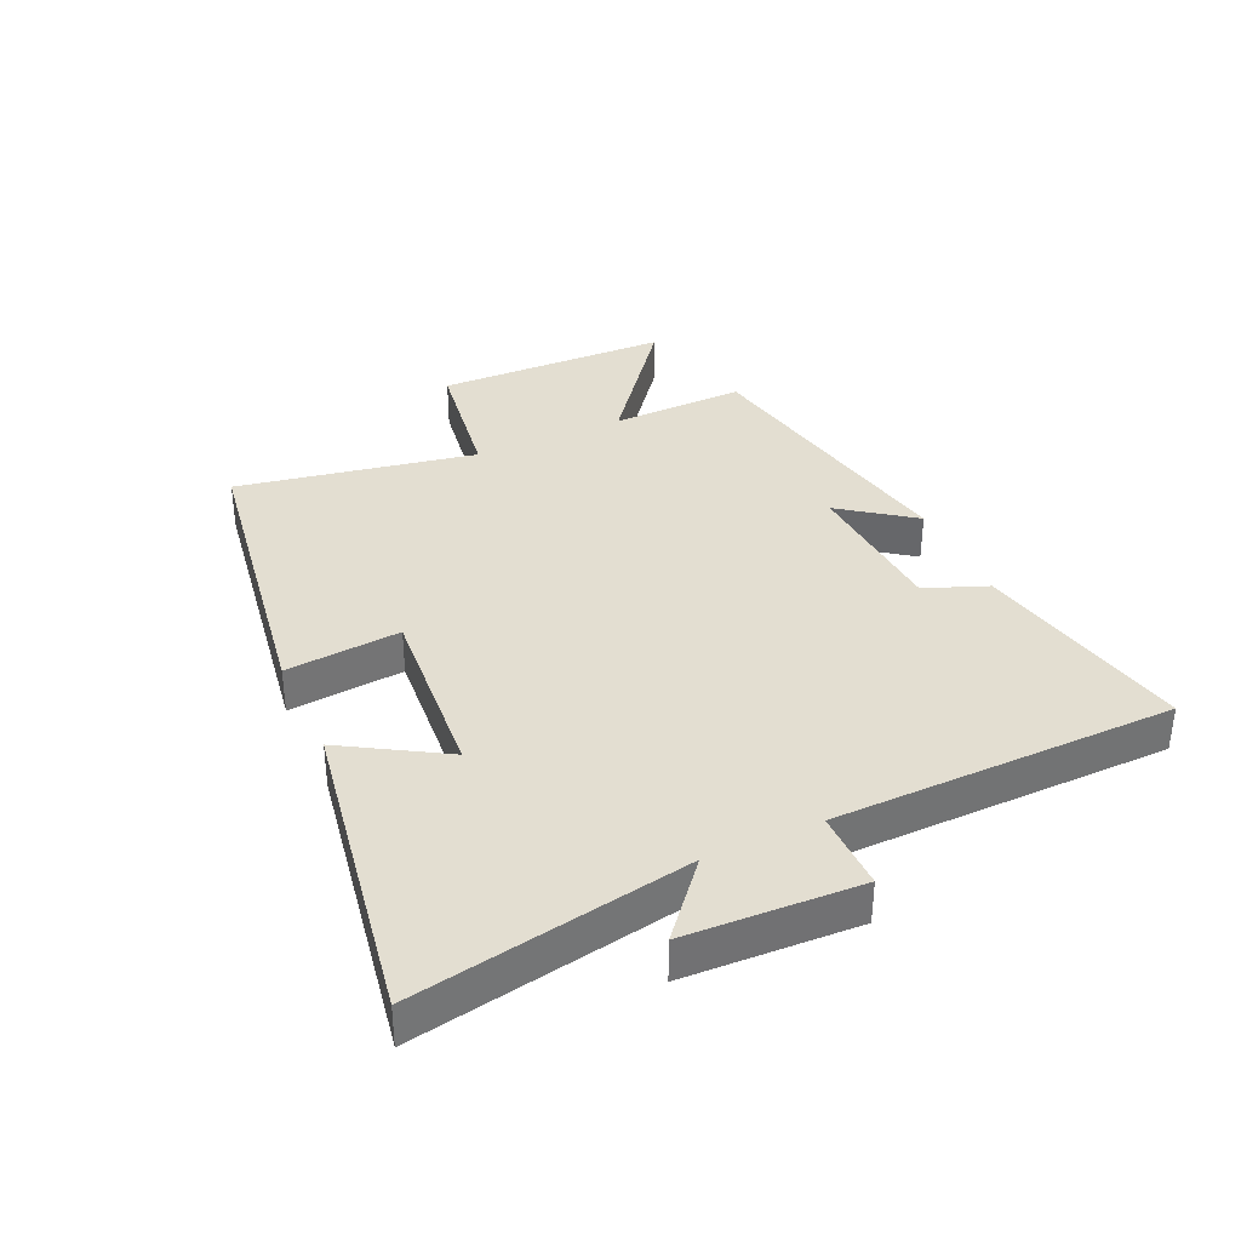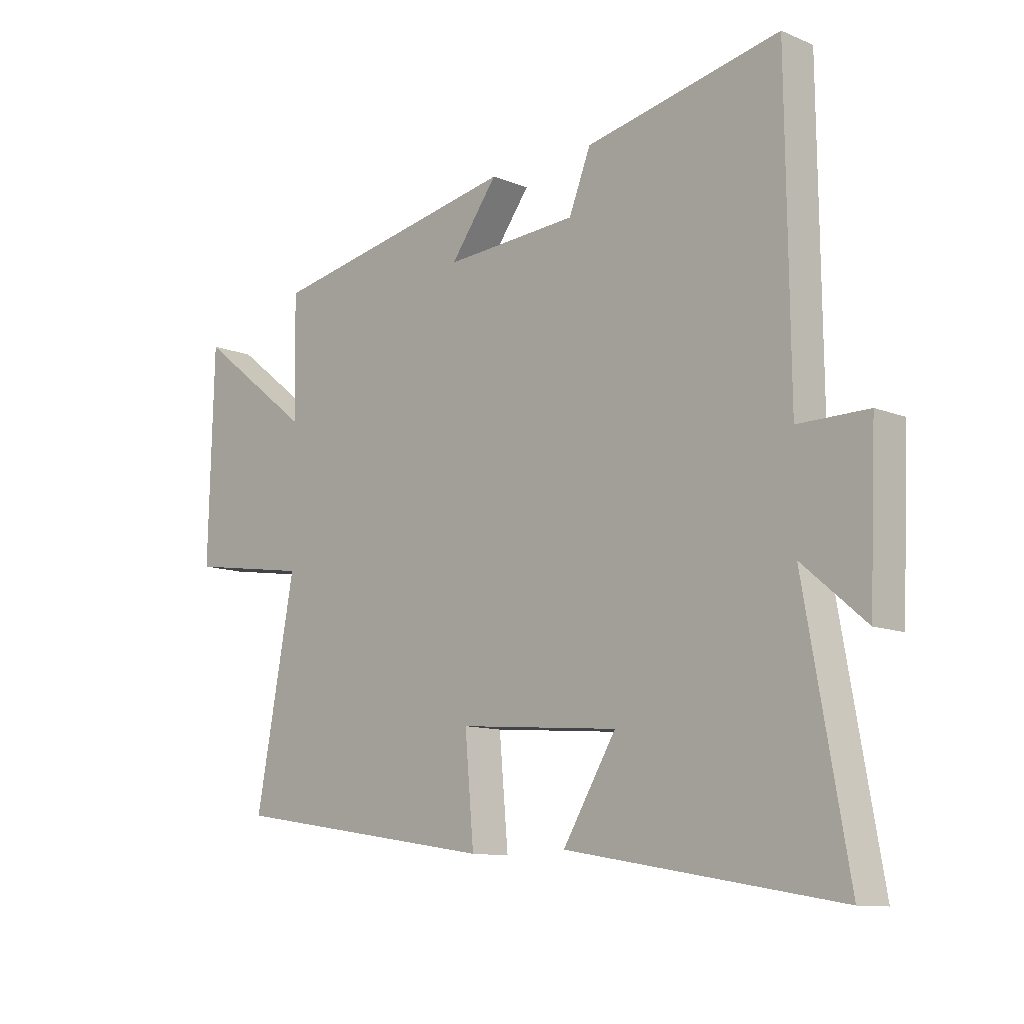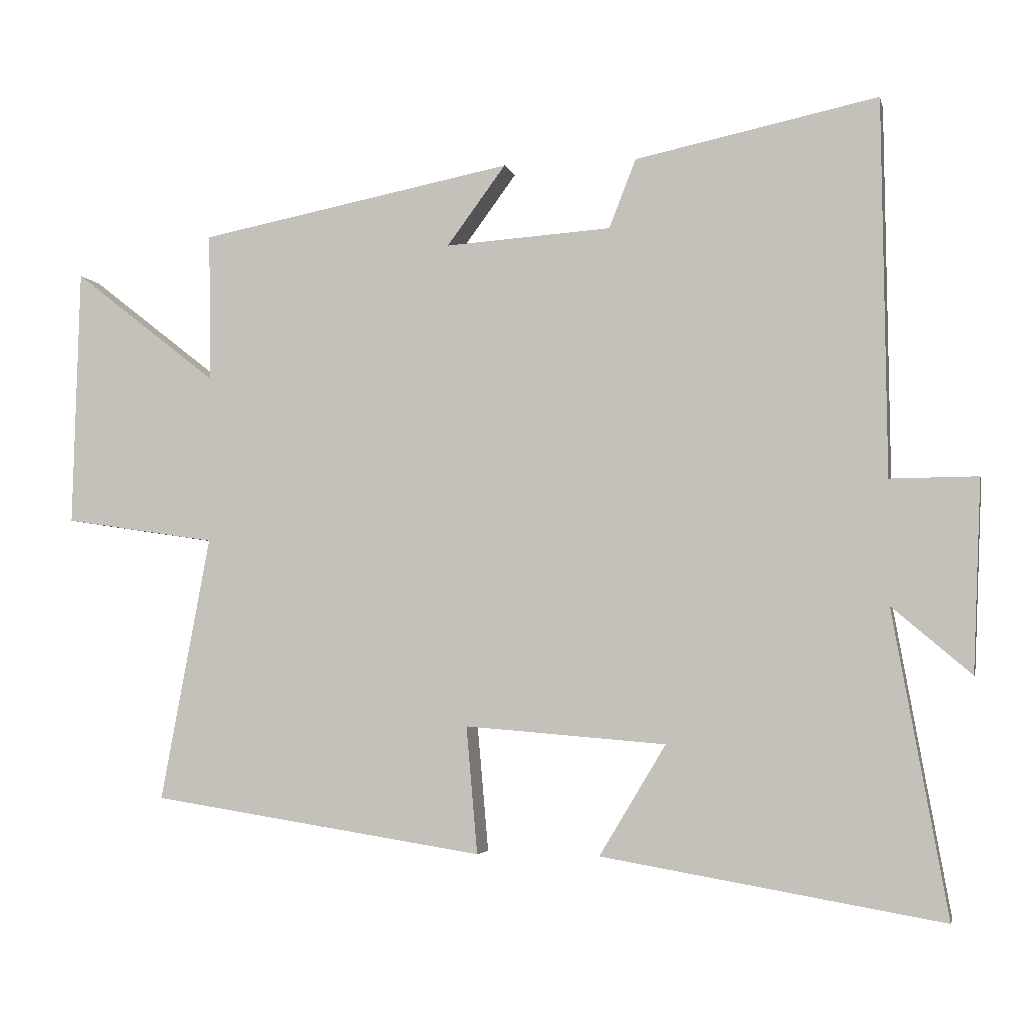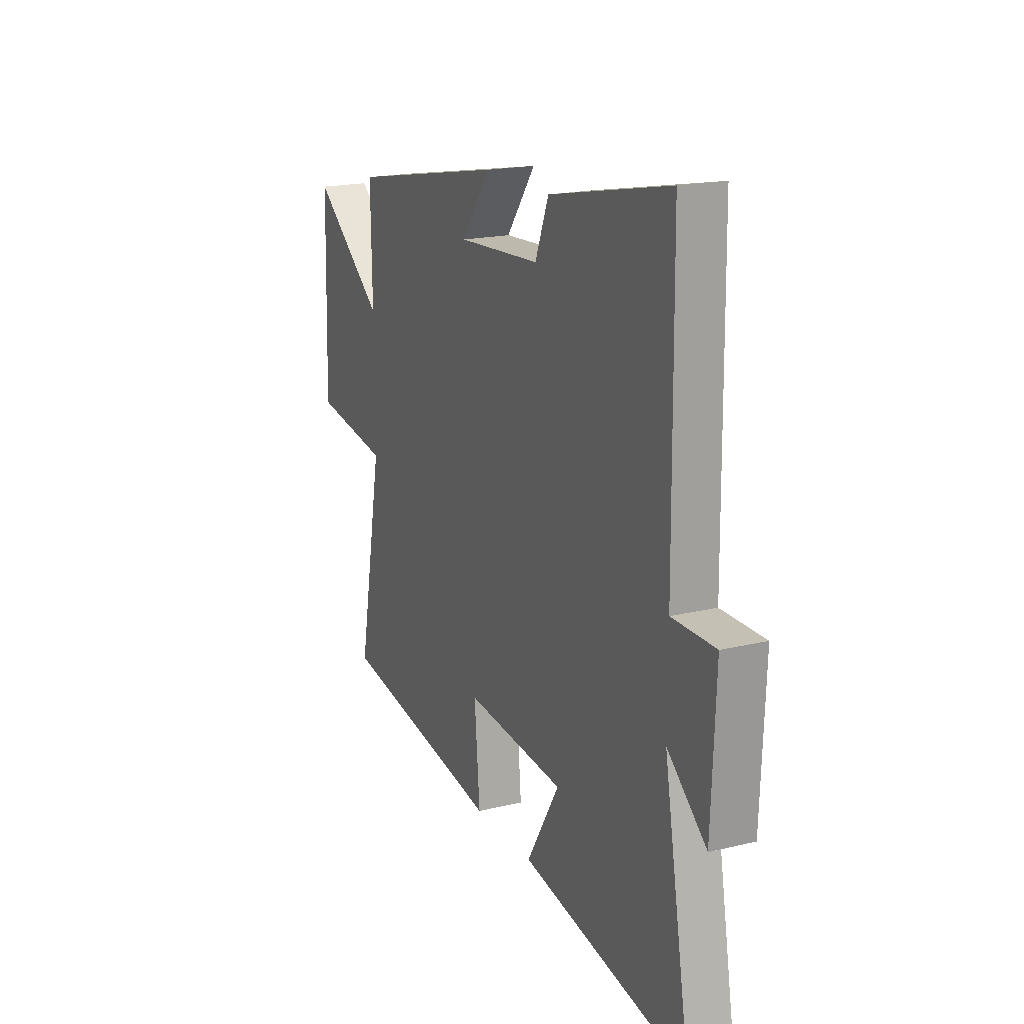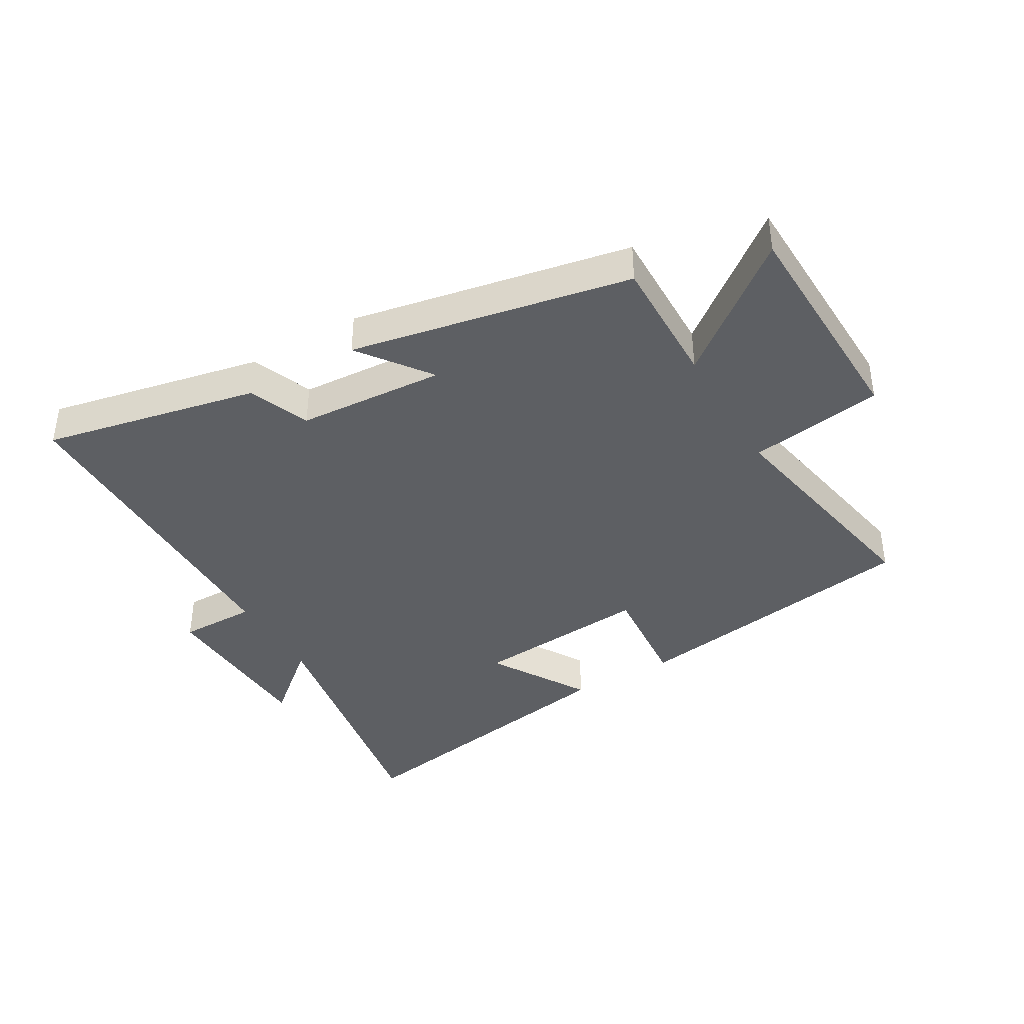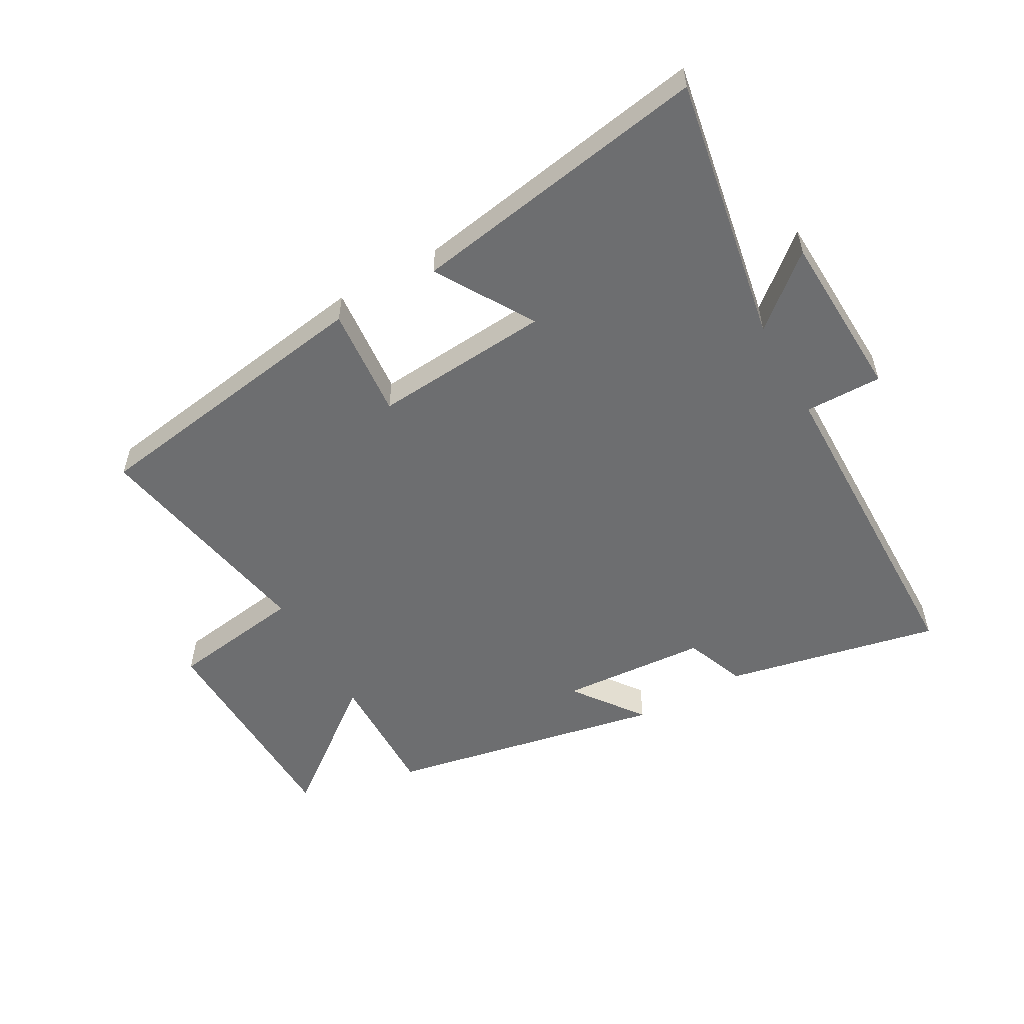
<metadata>
{"format":"obj","ext":"obj","renderer":"f3d","projection":"perspective","resolution":1024,"background":"white","views":[{"elev":36.0,"azim":-114.6,"up":"+Y"},{"elev":-10.9,"azim":-135.4,"up":"+Z"},{"elev":-3.9,"azim":-167.6,"up":"+Z"},{"elev":18.8,"azim":-114.7,"up":"+Z"},{"elev":-39.9,"azim":30.3,"up":"+Y"},{"elev":-54.2,"azim":-150.7,"up":"+Y"}]}
</metadata>
<code>
v -0.578 0.07 -0.584
v -0.5 0.07 -0.147
v -0.614 0.07 -0.244
v -0.626 0.07 0.032
v -0.5 0.07 0.031
v -0.494 0.07 0.573
v -0.144 0.07 0.5
v -0.105 0.07 0.401
v 0.135 0.07 0.385
v 0.05 0.07 0.5
v 0.504 0.07 0.412
v 0.5 0.07 0.198
v 0.709 0.07 0.361
v 0.719 0.07 -0.011
v 0.5 0.07 -0.044
v 0.571 0.07 -0.425
v 0.09 0.07 -0.5
v 0.106 0.07 -0.317
v -0.184 0.07 -0.341
v -0.088 0.07 -0.5
v -0.578 0 -0.584
v -0.5 0 -0.147
v -0.614 0 -0.244
v -0.626 0 0.032
v -0.5 0 0.031
v -0.494 0 0.573
v -0.144 0 0.5
v -0.105 0 0.401
v 0.135 0 0.385
v 0.05 0 0.5
v 0.504 0 0.412
v 0.5 0 0.198
v 0.709 0 0.361
v 0.719 0 -0.011
v 0.5 0 -0.044
v 0.571 0 -0.425
v 0.09 0 -0.5
v 0.106 0 -0.317
v -0.184 0 -0.341
v -0.088 0 -0.5
f 19 20 1 2
f 18 19 2
f 15 16 17 18
f 15 18 2
f 12 13 14 15
f 12 15 2
f 9 10 11 12
f 8 9 12 2
f 5 6 7 8
f 5 8 2 3
f 3 4 5
f 22 21 40 39
f 22 39 38
f 38 37 36 35
f 22 38 35
f 35 34 33 32
f 22 35 32
f 32 31 30 29
f 22 32 29 28
f 28 27 26 25
f 23 22 28 25
f 25 24 23
f 1 21 22 2
f 2 22 23 3
f 3 23 24 4
f 4 24 25 5
f 5 25 26 6
f 6 26 27 7
f 7 27 28 8
f 8 28 29 9
f 9 29 30 10
f 10 30 31 11
f 11 31 32 12
f 12 32 33 13
f 13 33 34 14
f 14 34 35 15
f 15 35 36 16
f 16 36 37 17
f 17 37 38 18
f 18 38 39 19
f 19 39 40 20
f 20 40 21 1

</code>
